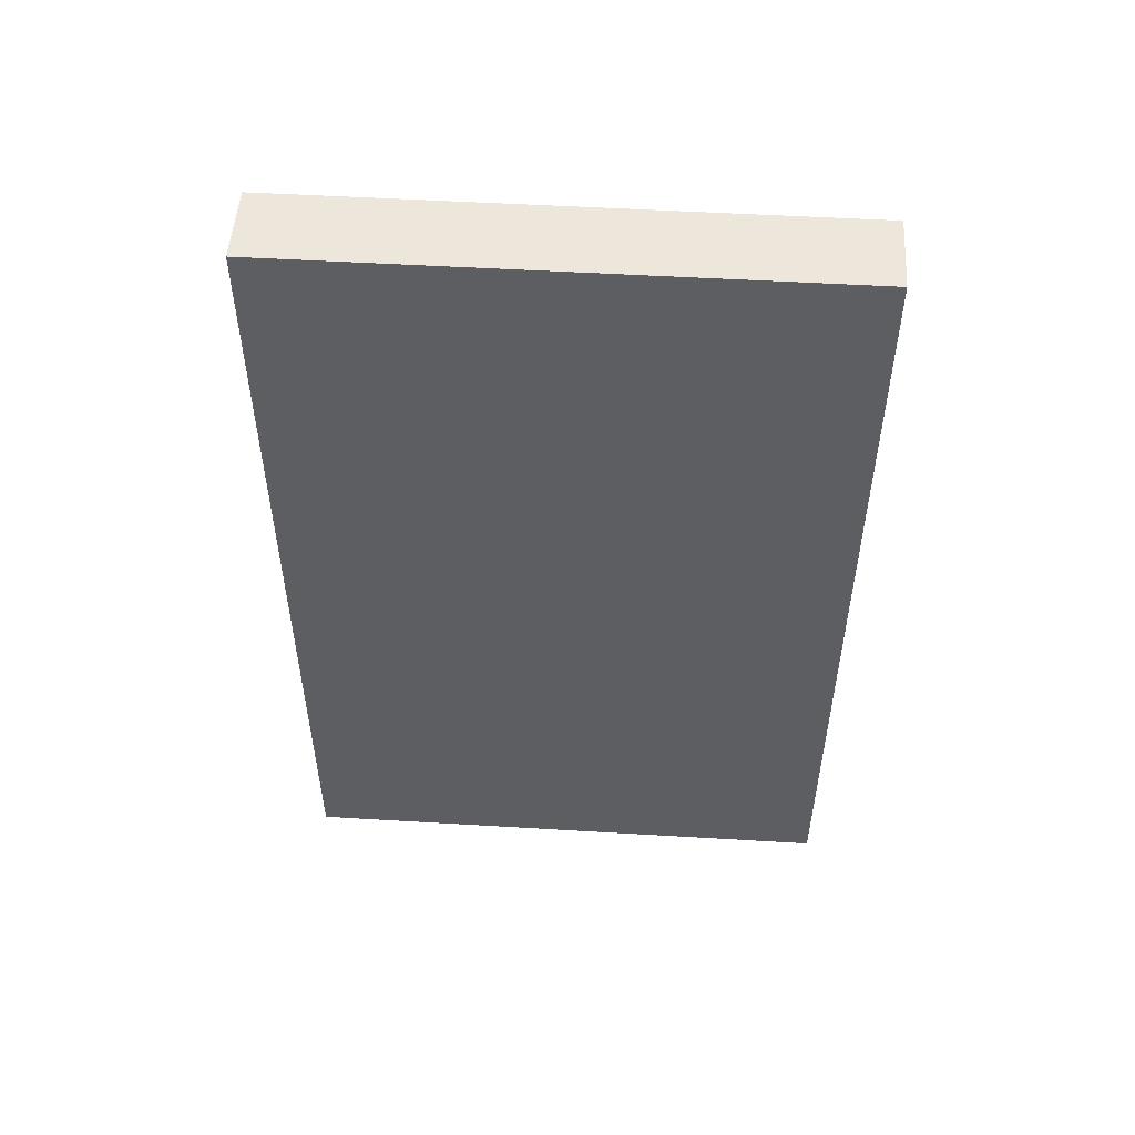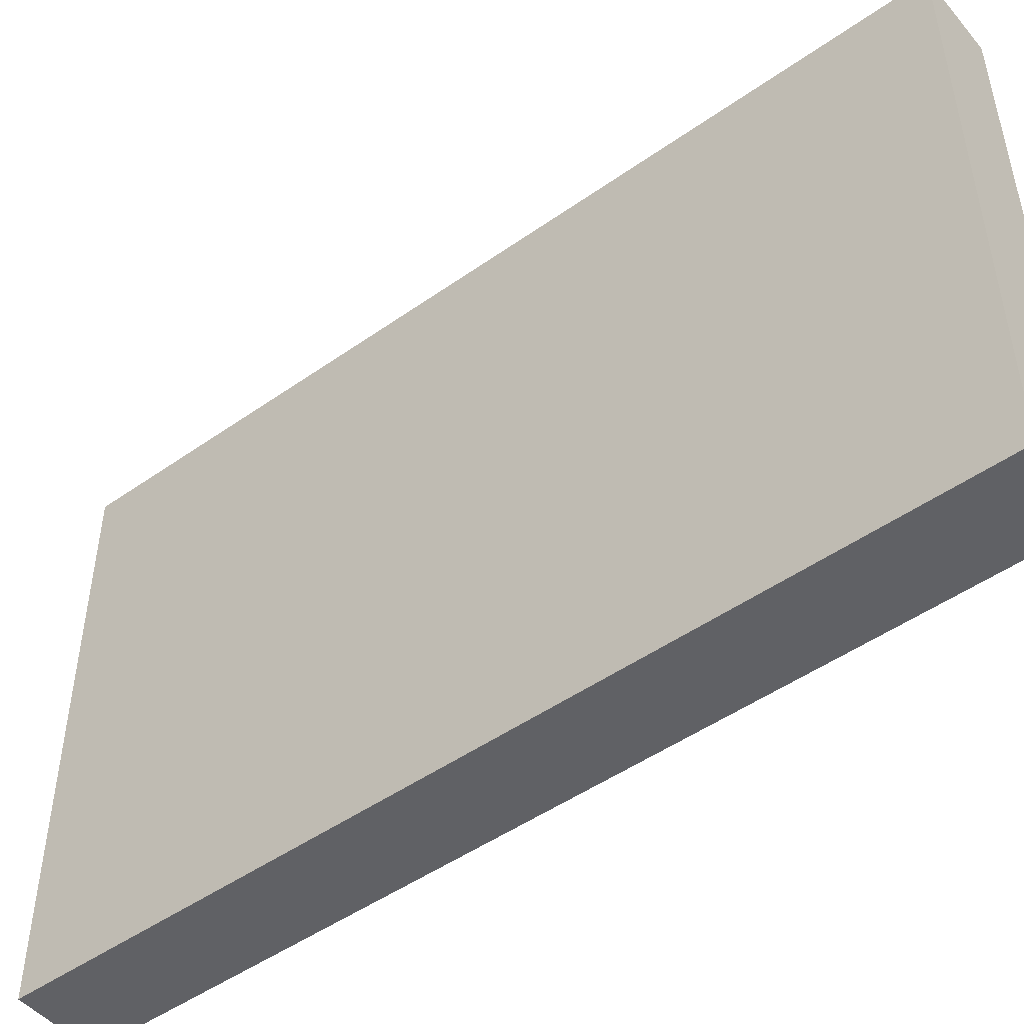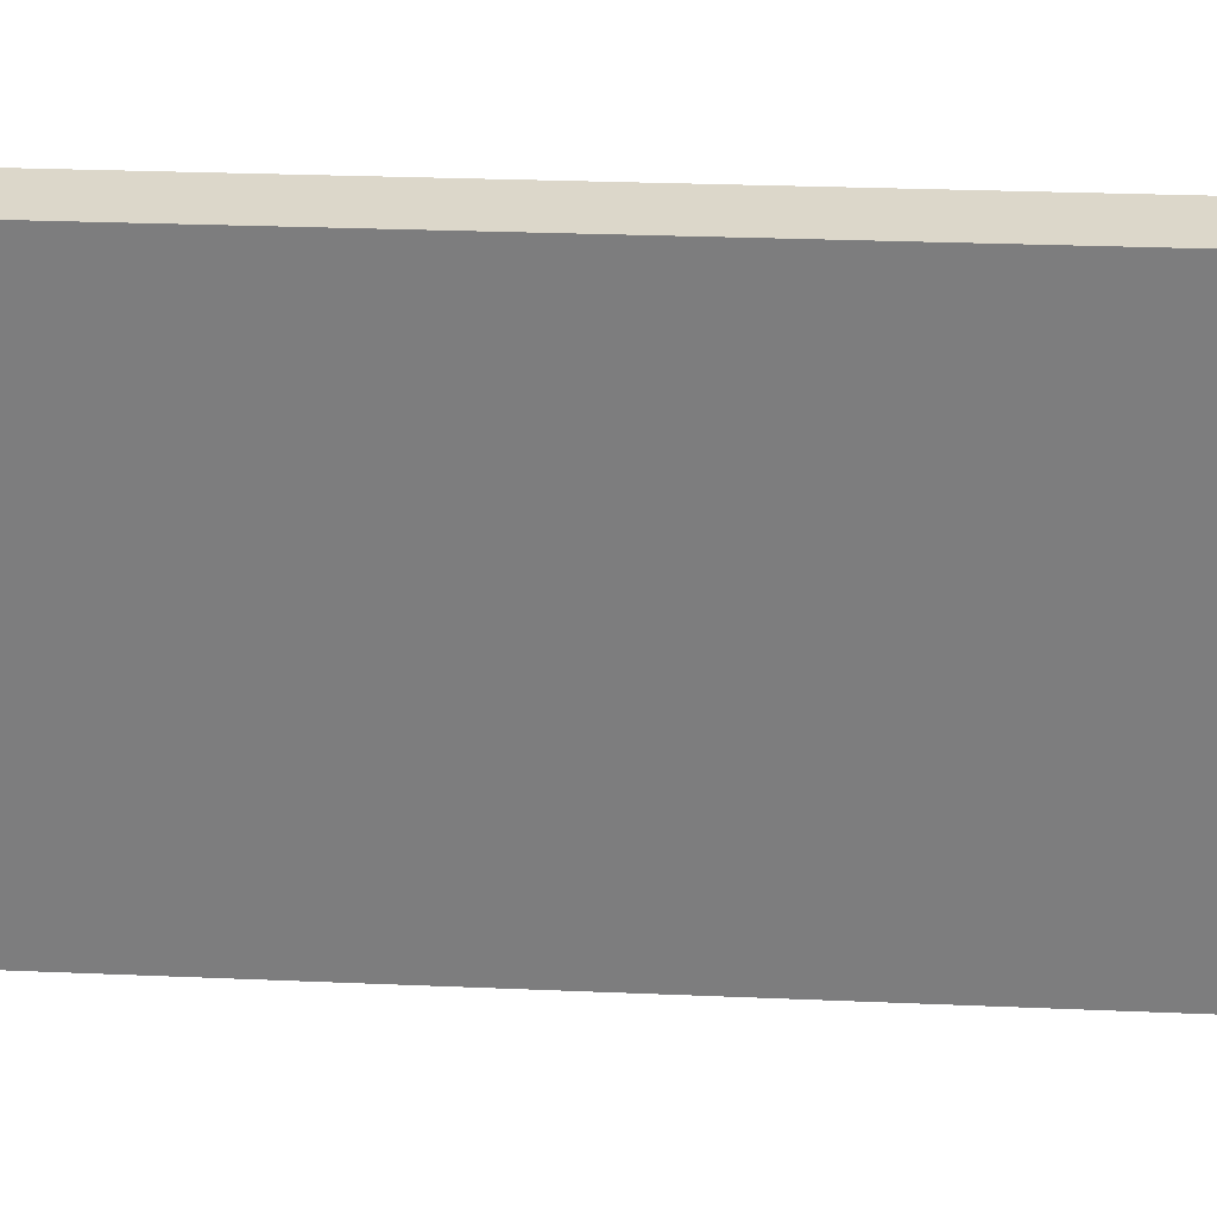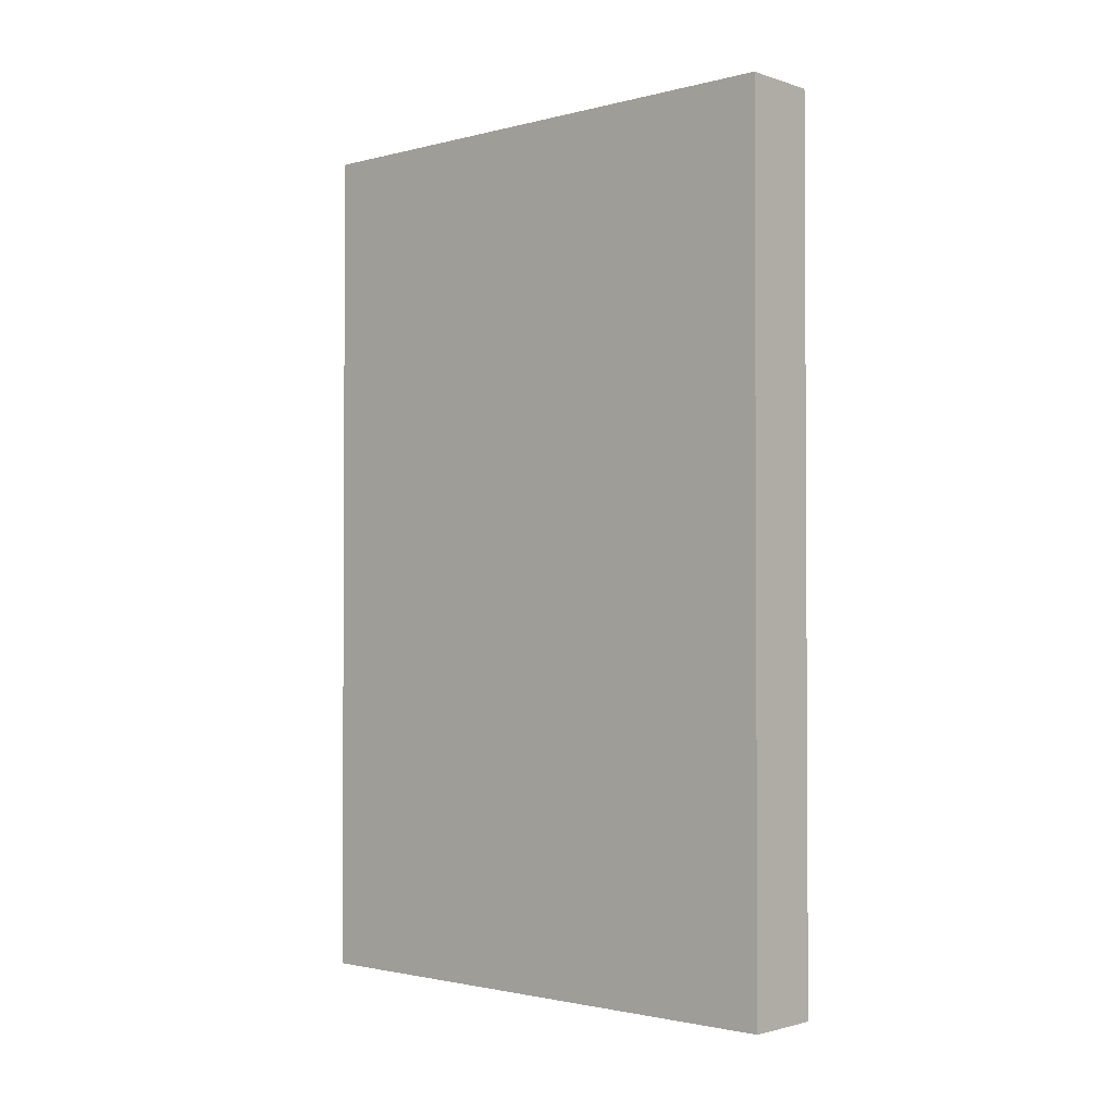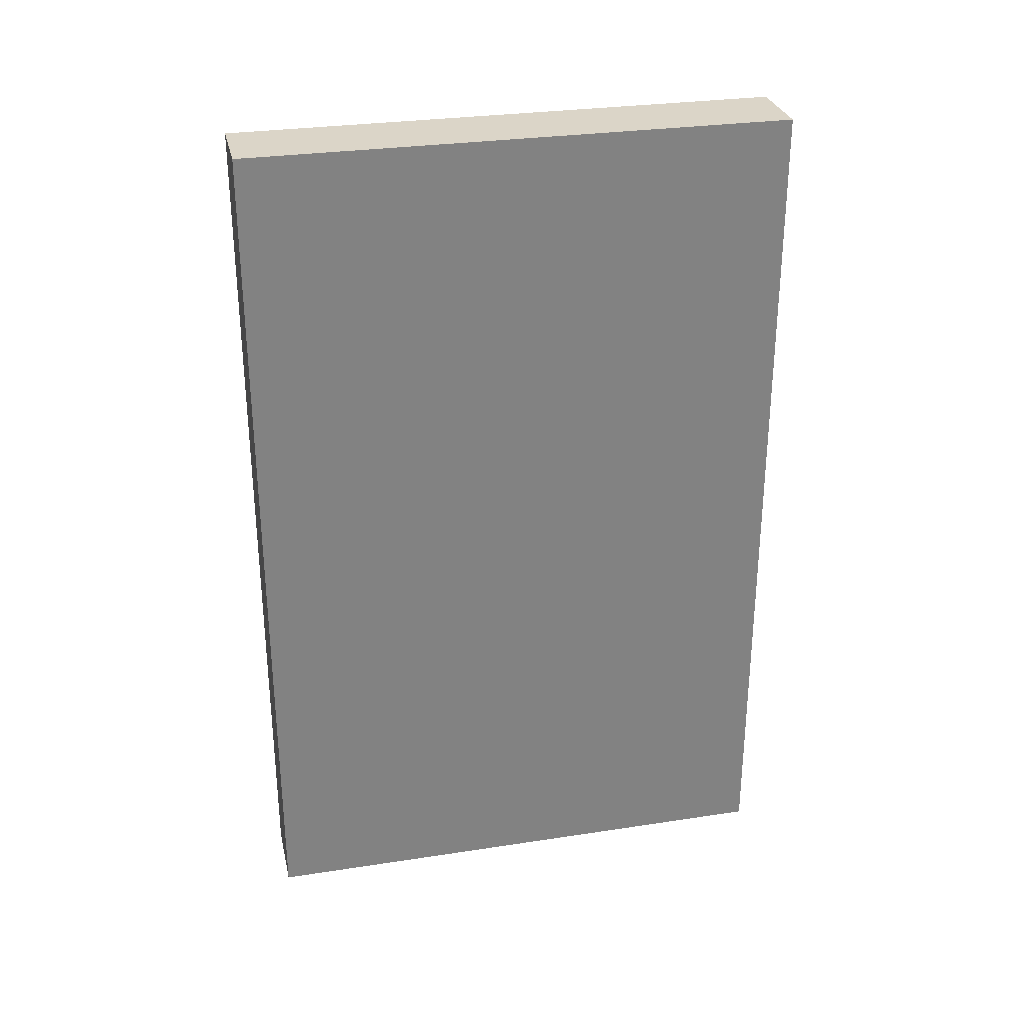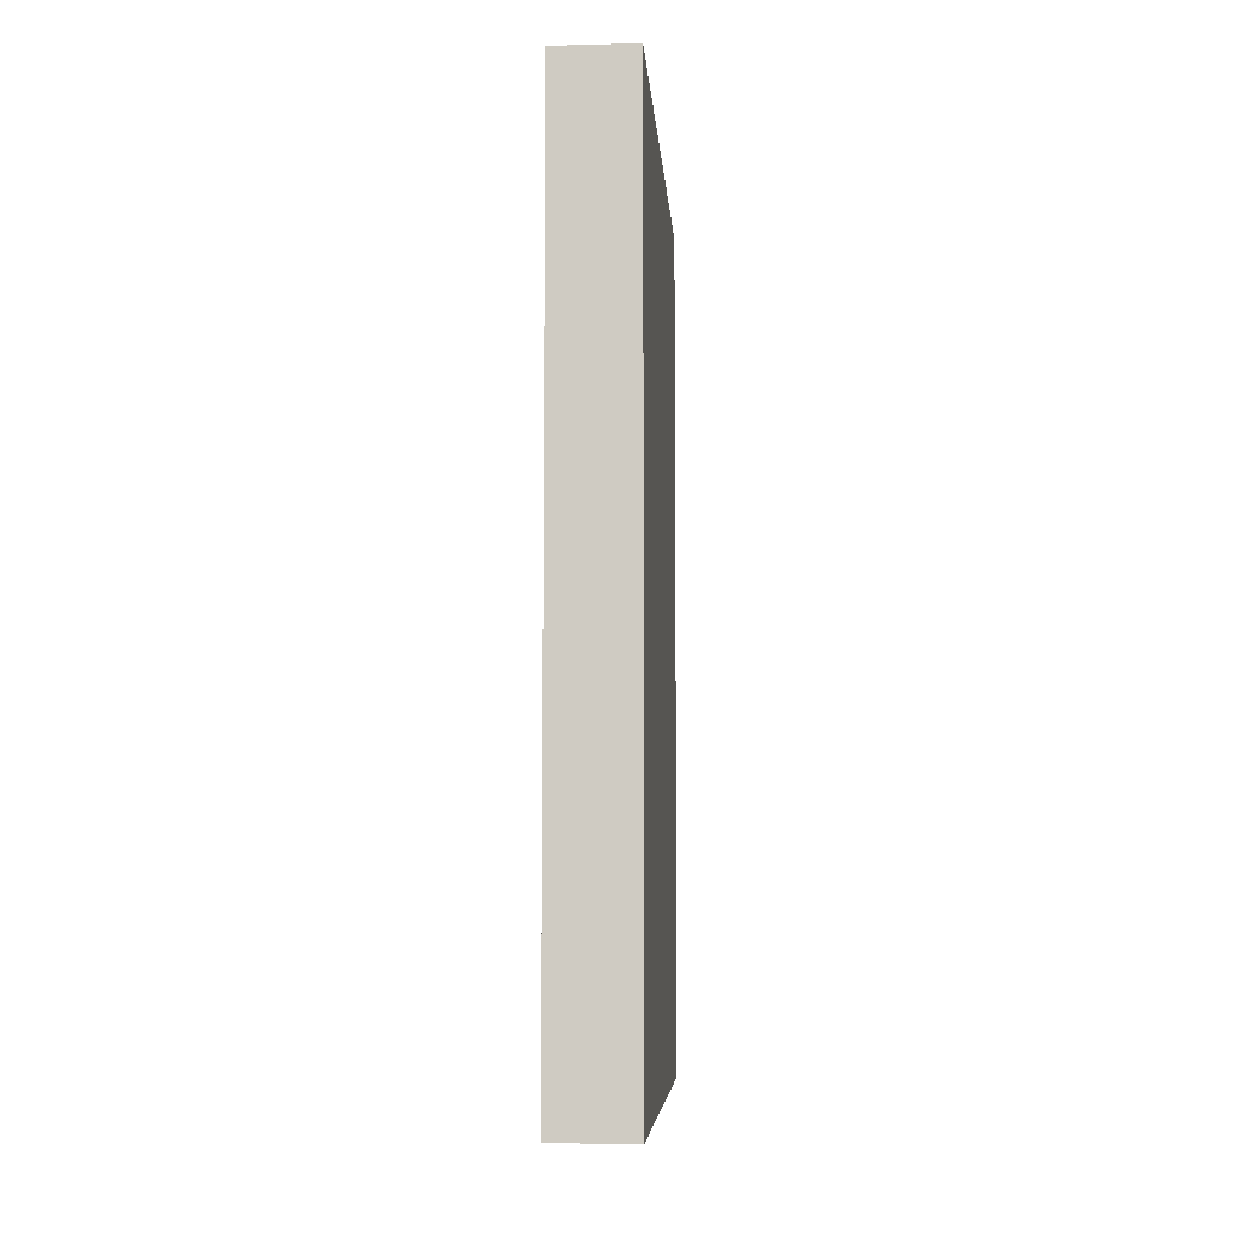
<metadata>
{"format":"obj","ext":"obj","renderer":"f3d","projection":"perspective","resolution":1024,"background":"white","views":[{"elev":51.5,"azim":-86.3,"up":"+Z"},{"elev":-48.6,"azim":128.2,"up":"+Y"},{"elev":30.4,"azim":-86.6,"up":"+Y"},{"elev":-1.8,"azim":131.9,"up":"+Z"},{"elev":29.5,"azim":77.3,"up":"+Z"},{"elev":-6.6,"azim":4.1,"up":"+Z"}]}
</metadata>
<code>
o
v -2 0.9 2
v -2 0.9 0.9
v -2 1 1.9
v -2 1 1
v -2 1.1 1.8
v -2 1.1 1.6
v -2 1.1 1.5
v -2 1.1 1.4
v -2 1.1 1.2
v -2 1.1 1.1
v -2 1.2 1.6
v -2 1.2 1.5
v -2 1.2 1.4
v -2 1.2 1.2
v -2 1.2 1.1
v -2 1.3 1.5
v -2 1.3 1.4
v -2 1.3 1.2
v -2 1.3 1.1
v -2 1.4 1.8
v -2 1.4 1.1
v -2 1.5 1.9
v -2 1.5 1
v -2 1.6 2
v -2 1.6 0.9
v -1.9 0.9 2
v -1.9 0.9 0.9
v -1.9 1 1.9
v -1.9 1 1
v -1.9 1.1 1.8
v -1.9 1.1 1.6
v -1.9 1.1 1.5
v -1.9 1.1 1.4
v -1.9 1.1 1.2
v -1.9 1.1 1.1
v -1.9 1.2 1.6
v -1.9 1.2 1.5
v -1.9 1.2 1.4
v -1.9 1.2 1.2
v -1.9 1.2 1.1
v -1.9 1.3 1.5
v -1.9 1.3 1.4
v -1.9 1.3 1.2
v -1.9 1.3 1.1
v -1.9 1.4 1.8
v -1.9 1.4 1.1
v -1.9 1.5 1.9
v -1.9 1.5 1
v -1.9 1.6 2
v -1.9 1.6 0.9
v -2 0.9 2
v -2 1.6 2
v -1.9 0.9 2
v -1.9 1.6 2
v -2 0.9 0.9
v -2 1.6 0.9
v -1.9 0.9 0.9
v -1.9 1.6 0.9
v -2 0.9 2
v -1.9 0.9 2
v -2 0.9 0.9
v -1.9 0.9 0.9
v -2 1.6 2
v -1.9 1.6 2
v -2 1.6 0.9
v -1.9 1.6 0.9
f 3 2 1
f 4 2 3
f 5 4 3
f 6 4 5
f 7 4 6
f 8 4 7
f 9 4 8
f 10 4 9
f 11 6 5
f 11 7 6
f 12 8 7
f 12 7 11
f 13 9 8
f 13 8 12
f 14 10 9
f 14 9 13
f 15 4 10
f 15 10 14
f 16 13 12
f 16 12 11
f 17 14 13
f 17 13 16
f 18 15 14
f 18 14 17
f 19 4 15
f 19 15 18
f 20 5 3
f 20 16 11
f 20 19 18
f 20 17 16
f 20 11 5
f 20 18 17
f 21 4 19
f 21 19 20
f 22 3 1
f 22 20 3
f 22 21 20
f 23 4 21
f 23 21 22
f 23 2 4
f 24 22 1
f 24 23 22
f 25 2 23
f 25 23 24
f 26 27 28
f 28 27 29
f 28 29 30
f 30 29 31
f 31 29 32
f 32 29 33
f 33 29 34
f 34 29 35
f 30 31 36
f 31 32 36
f 32 33 37
f 36 32 37
f 33 34 38
f 37 33 38
f 34 35 39
f 38 34 39
f 35 29 40
f 39 35 40
f 37 38 41
f 36 37 41
f 38 39 42
f 41 38 42
f 39 40 43
f 42 39 43
f 40 29 44
f 43 40 44
f 28 30 45
f 36 41 45
f 43 44 45
f 41 42 45
f 30 36 45
f 42 43 45
f 44 29 46
f 45 44 46
f 26 28 47
f 28 45 47
f 45 46 47
f 46 29 48
f 47 46 48
f 29 27 48
f 26 47 49
f 47 48 49
f 48 27 50
f 49 48 50
f 53 52 51
f 54 52 53
f 55 56 57
f 57 56 58
f 61 60 59
f 62 60 61
f 63 64 65
f 65 64 66

</code>
